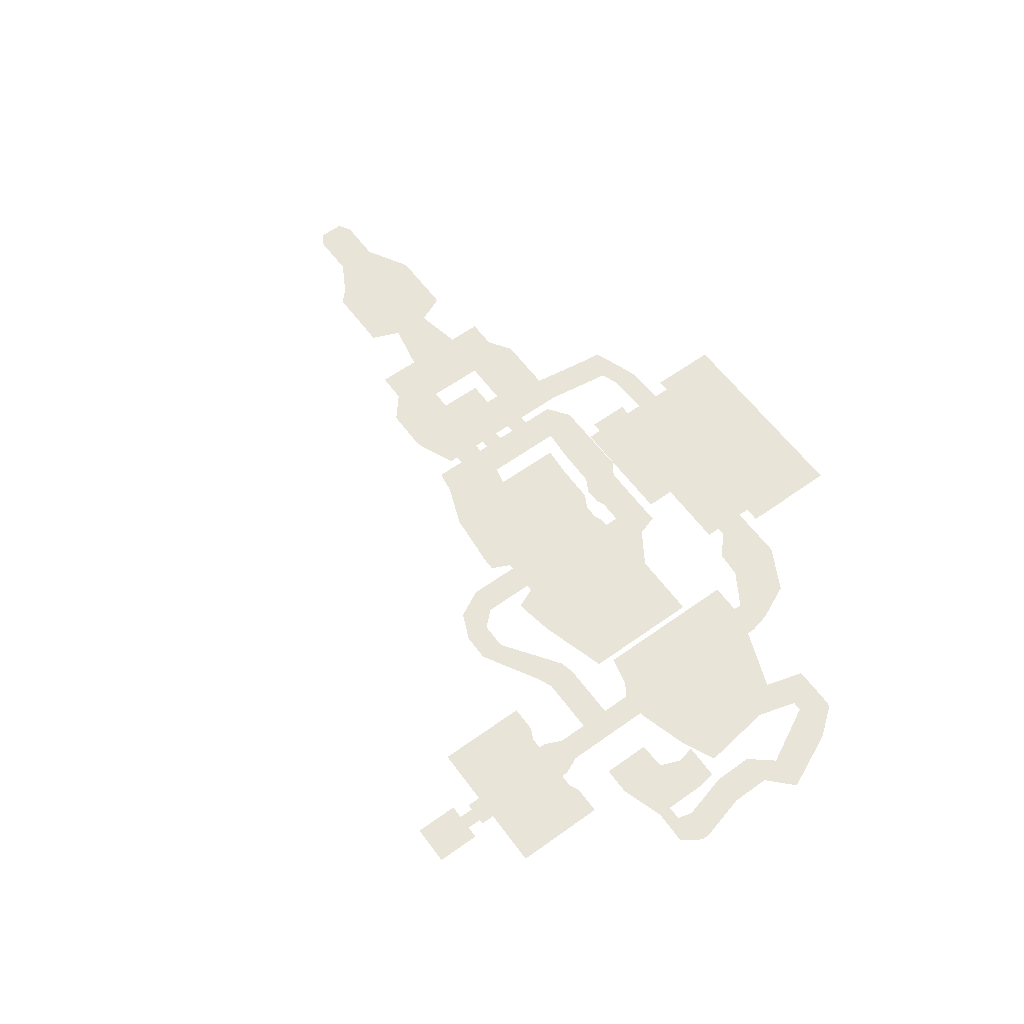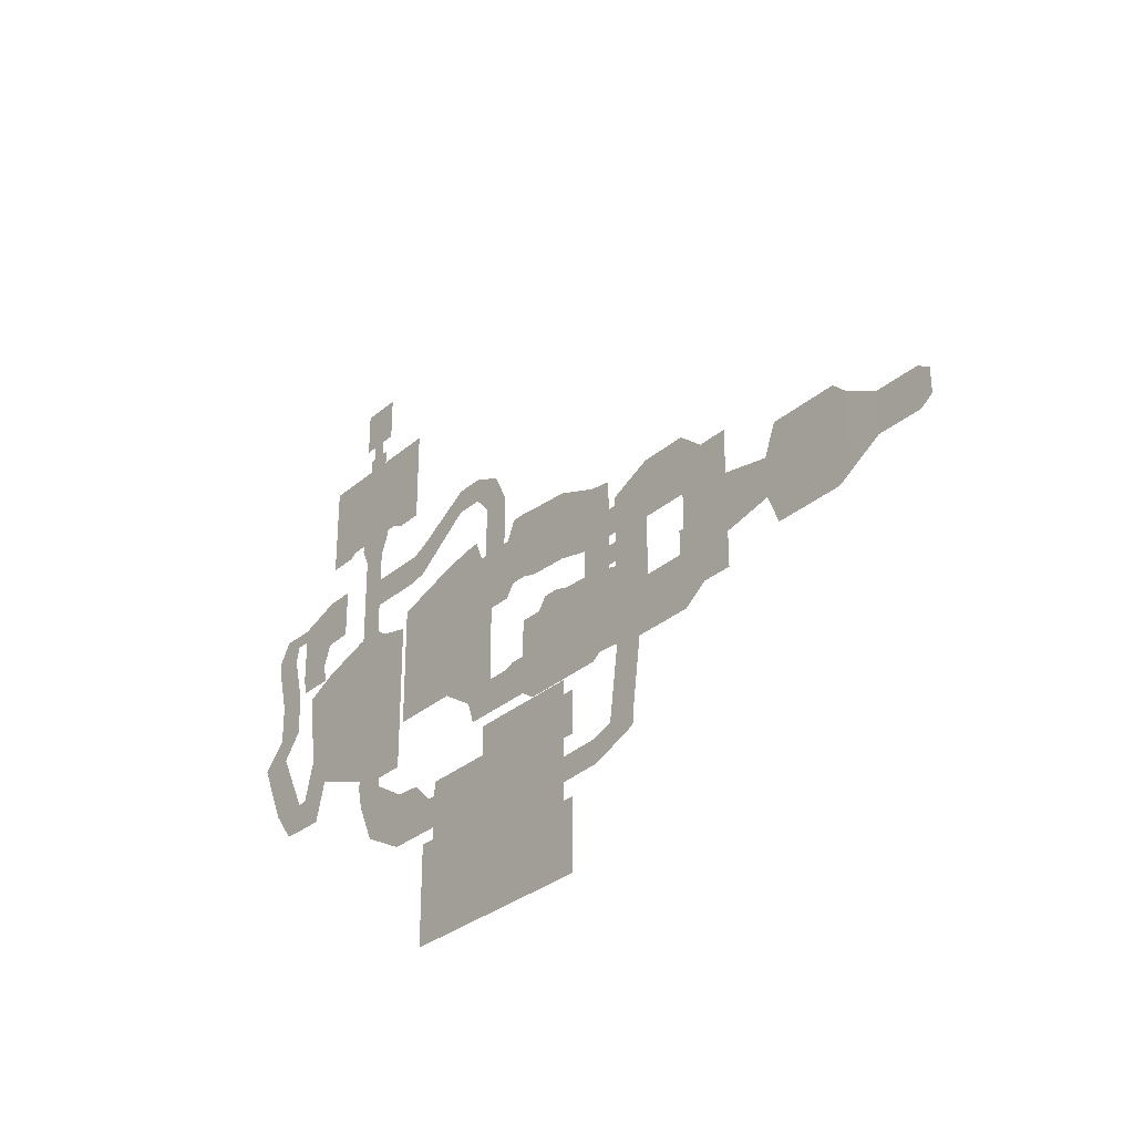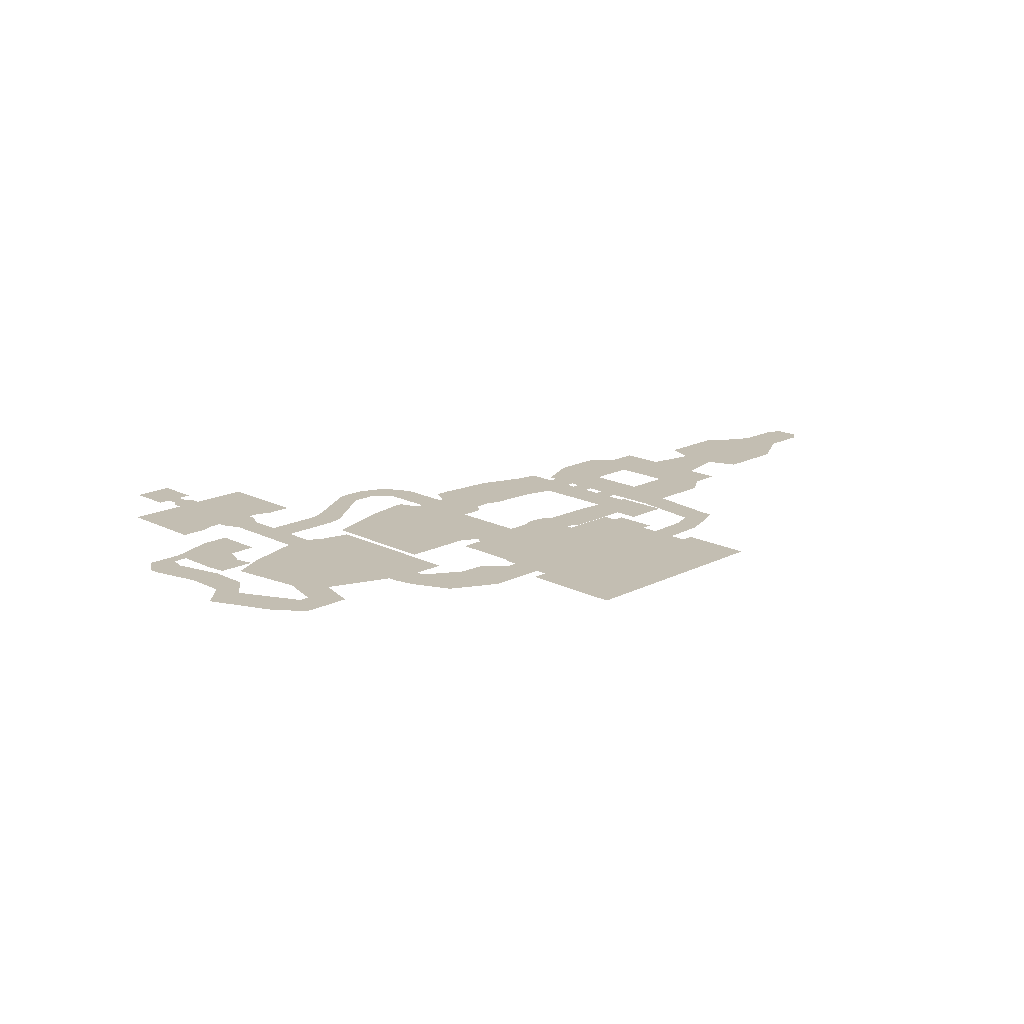
<metadata>
{"format":"obj","ext":"obj","renderer":"f3d","projection":"perspective","resolution":1024,"background":"white","views":[{"elev":60.0,"azim":53.7,"up":"+Y"},{"elev":-30.7,"azim":-129.3,"up":"+Z"},{"elev":17.4,"azim":134.9,"up":"+Y"}]}
</metadata>
<code>
o Plane.000
v 14.93 -0.6462 4.653
v 20.08 -0.6462 5.789
v 14.93 -0.6462 -2.921
v 20.08 -0.6462 -3.755
v 16 -0.6462 4.82
v 16 -0.6462 -3.726
v 18.08 -0.6462 5.615
v 18.08 -0.6462 -3.741
v 20.76 -0.6462 5.869
v 20.76 -0.6462 -3.293
v 21.54 -0.6462 5.869
v 21.54 -0.6462 -3.293
v 21.98 -0.6462 4.946
v 21.98 -0.6462 -3.293
v 23.93 -0.6462 4.946
v 23.93 -0.6462 -3.293
v 24.33 -0.6462 5.929
v 24.33 -0.6462 -3.293
v 24.67 -0.6462 5.929
v 24.67 -0.6462 -2.25
v 26.34 -0.6462 5.648
v 26.34 -0.6462 -1.167
v 29.71 -0.6462 4.662
v 29.71 -0.6462 -1.167
v 22.24 -0.6462 4.946
v 23.59 -0.6462 4.946
v 23.59 -0.6462 -3.293
v 22.24 -0.6462 -3.293
v 22.24 -0.6462 7.454
v 23.59 -0.6462 7.454
v 22.94 -0.6462 8.841
v 24.33 -0.6462 8.256
v 24.31 -0.6462 9.445
v 25.65 -0.6462 8.256
v 25.65 -0.6462 9.445
v 28.5 -0.6462 6.254
v 28.5 -0.6462 7.818
v 29.25 -0.6462 6.089
v 29.25 -0.6462 7.519
v 32.08 -0.6462 7.519
v 32.08 -0.6462 6.089
v 32.08 -0.6462 8.436
v 33.29 -0.6462 8.97
v 32.08 -0.6462 8.97
v 33.67 -0.6462 9.829
v 31.69 -0.6462 9.829
v 33.67 -0.6462 10.14
v 31.69 -0.6462 10.14
v 33.67 -0.6462 14.35
v 31.69 -0.6462 14.35
v 31.13 -0.6462 10.14
v 31.13 -0.6462 14.35
v 30.55 -0.6462 9.863
v 30.55 -0.6462 14.35
v 29.25 -0.6462 9.863
v 29.25 -0.6462 14.35
v 34.34 -0.6462 10.14
v 34.34 -0.6462 14.35
v 34.79 -0.6462 9.919
v 34.79 -0.6462 14.35
v 36.15 -0.6462 9.919
v 36.15 -0.6462 14.35
v 32.32 -0.6462 7.519
v 33.29 -0.6462 7.519
v 33.29 -0.6462 6.089
v 32.32 -0.6462 6.089
v 32.32 -0.6462 8.436
v 33.29 -0.6462 8.436
v 32.32 -0.6462 8.97
v 33.29 -0.6462 8.97
v 32.09 -0.6462 9.829
v 33.31 -0.6462 9.829
v 32.09 -0.6462 10.14
v 33.31 -0.6462 10.14
v 32.09 -0.6462 14.35
v 33.31 -0.6462 14.35
v 32.09 -0.6462 15.02
v 33.31 -0.6462 15.02
v 32.51 -0.6462 7.519
v 33.14 -0.6462 7.519
v 33.14 -0.6462 6.089
v 32.51 -0.6462 6.089
v 32.51 -0.6462 8.436
v 33.14 -0.6462 8.436
v 32.51 -0.6462 8.97
v 33.14 -0.6462 8.97
v 32.37 -0.6462 9.829
v 33.08 -0.6462 9.829
v 32.37 -0.6462 10.14
v 33.08 -0.6462 10.14
v 32.37 -0.6462 14.35
v 33.08 -0.6462 14.35
v 32.37 -0.6462 15.02
v 33.08 -0.6462 15.02
v 32.37 -0.6462 15.73
v 33.08 -0.6462 15.73
v 32.37 -0.6462 17.86
v 33.08 -0.6462 17.86
v 33.67 -0.6462 15.73
v 33.67 -0.6462 17.86
v 31.72 -0.6462 15.73
v 31.72 -0.6462 17.86
v 7.609 -0.6462 3.551
v 9.048 -0.6462 3.551
v 7.609 -0.6462 -2.97
v 9.048 -0.6462 -2.97
v 10.21 -0.6462 4.526
v 10.21 -0.6462 -3.742
v 12.47 -0.6462 4.526
v 12.47 -0.6462 -3.742
v 14.51 -0.6462 3.655
v 14.51 -0.6462 -3.742
v 7.609 -0.6462 -1.324
v 7.609 -0.6462 1.455
v 9.048 -0.6462 1.455
v 9.048 -0.6462 -1.324
v 10.21 -0.6462 1.706
v 10.21 -0.6462 -1.655
v 12.47 -0.6462 1.706
v 12.47 -0.6462 -1.655
v 14.51 -0.6462 0.4735
v 14.51 -0.6462 -1.875
v 5.29 -0.6462 -0.8626
v 5.29 -0.6462 0.9934
v 4.709 -0.6462 -2.267
v 4.709 -0.6462 2.398
v 1.395 -0.6462 -2.267
v 1.395 -0.6462 2.398
v 0.7656 -0.6462 -1.917
v 0.7656 -0.6462 1.806
v -0.7845 -0.6488 -1.036
v -0.7845 -0.6488 0.925
v -2.962 -0.6488 -1.036
v -2.962 -0.6488 0.925
v -3.565 -0.6462 -0.6484
v -3.567 -0.6488 0.5373
v 7.609 -0.6462 -0.8658
v 9.048 -0.6462 -0.8658
v 10.21 -0.6462 -1.101
v 12.47 -0.6462 -1.101
v 14.51 -0.6462 -1.369
v 5.29 -0.6462 -0.5566
v 4.709 -0.6462 -1.498
v 1.395 -0.6462 -1.498
v 0.7656 -0.6462 -1.304
v -0.7845 -0.6488 -0.7128
v -2.962 -0.6488 -0.7128
v -3.567 -0.6488 -0.453
v 7.609 -0.6462 0.02319
v 5.29 -0.6462 0.03721
v 4.709 -0.6462 -0.005485
v 1.395 -0.6462 -0.005485
v 0.7656 -0.6462 -0.1121
v -0.7845 -0.6488 -0.08536
v -2.962 -0.6488 -0.08536
v -3.567 -0.6488 -0.07358
v 9.048 -0.6462 0.02319
v 10.21 -0.6462 -0.02542
v 12.47 -0.6462 -0.02542
v 14.51 -0.6462 -0.3861
v 7.609 -0.6462 2.079
v 9.048 -0.6462 2.079
v 10.21 -0.6462 2.546
v 12.47 -0.6462 2.546
v 14.51 -0.6462 1.421
v 7.609 -0.6462 2.391
v 9.048 -0.6462 2.391
v 10.21 -0.6462 2.966
v 12.47 -0.6462 2.966
v 14.51 -0.6462 1.895
v 7.609 -0.6462 3.272
v 9.048 -0.6462 3.272
v 10.21 -0.6462 4.151
v 12.47 -0.6462 4.151
v 14.51 -0.6462 3.232
v 14.93 -0.6462 0.4735
v 14.93 -0.6462 -1.369
v 14.93 -0.6462 -0.3861
v 14.93 -0.6462 1.421
v 14.93 -0.6462 1.895
v 14.93 -0.6462 3.232
v 13.06 -0.6462 4.274
v 13.06 -0.6462 -3.742
v 13.06 -0.6462 -1.719
v 13.06 -0.6462 1.349
v 13.06 -0.6462 -1.178
v 13.06 -0.6462 -0.13
v 13.06 -0.6462 2.22
v 13.06 -0.6462 2.656
v 13.06 -0.6462 3.885
v 14.97 -0.6462 -7.009
v 13.53 -0.6462 -7.009
v 15.01 -0.6462 -8.18
v 13.57 -0.6462 -7.634
v 15.95 -0.6462 -7.331
v 15.99 -0.6462 -8.502
v 17.94 -0.6462 -7.401
v 17.98 -0.6462 -8.572
v 22.94 -0.6462 -7.401
v 22.98 -0.6462 -8.572
v 17.94 -0.6462 -4.477
v 22.94 -0.6462 -4.477
v 17.94 -0.6462 -6.544
v 22.94 -0.6462 -6.544
v 17.4 -0.6462 -4.477
v 17.4 -0.6462 -6.544
v 23.56 -0.6462 -4.477
v 23.56 -0.6462 -6.544
v 17.94 -0.6462 -3.788
v 22.94 -0.6462 -3.788
v 23.56 -0.6462 -3.788
v 17.98 -0.6462 -12.8
v 22.98 -0.6462 -12.8
v 22.98 -0.6462 -9.398
v 17.98 -0.6462 -9.398
v 17.38 -0.6462 -12.8
v 17.38 -0.6462 -9.398
v 27.04 -0.6462 -7.401
v 27.08 -0.6462 -8.572
v 27.04 -0.6462 -6.544
v 27.08 -0.6462 -12.8
v 27.08 -0.6462 -9.398
v 14.99 -0.6462 -7.577
v 13.55 -0.6462 -7.312
v 15.97 -0.6462 -7.899
v 17.96 -0.6462 -7.969
v 22.96 -0.6462 -7.969
v 27.06 -0.6462 -7.969
v 27.8 -0.6462 -8.572
v 27.8 -0.6462 -12.8
v 27.8 -0.6462 -9.398
v 27.78 -0.6462 -7.969
v 23.56 -0.6462 -7.401
v 23.6 -0.6462 -8.572
v 23.56 -0.6462 -6.544
v 23.6 -0.6462 -9.398
v 23.6 -0.6462 -12.8
v 23.58 -0.6462 -7.969
v 27.04 -0.6462 -5.2
v 23.56 -0.6462 -5.2
v 23.56 -0.6462 -5.872
v 27.04 -0.6462 -5.872
v 29.81 -0.6462 -7.401
v 29.39 -0.6462 -6.544
v 28.47 -0.6462 -4.913
v 27.48 -0.6462 -5.875
v 27.46 -0.6462 -6.544
v 27.44 -0.6462 -7.401
v 31.98 -0.6462 -6.244
v 30.71 -0.6462 -5.387
v 29.78 -0.6462 -4.816
v 32.82 -0.6462 -4.406
v 31.91 -0.6462 -4.015
v 31.49 -0.6462 -3.755
v 33.06 -0.6462 -3.358
v 32.07 -0.6462 -3.358
v 31.47 -0.6462 -3.358
v 14.93 -0.6462 -1.406
v 20.08 -0.6462 -1.846
v 16 -0.6462 -2.017
v 18.08 -0.6462 -1.869
v 20.76 -0.6462 -1.461
v 21.54 -0.6462 -1.461
v 21.98 -0.6462 -1.645
v 23.93 -0.6462 -1.645
v 24.33 -0.6462 -1.449
v 24.67 -0.6462 -0.6144
v 26.34 -0.6462 0.196
v 29.71 -0.6462 -0.001382
v 22.24 -0.6462 -1.645
v 23.59 -0.6462 -1.645
v 17.94 -0.6462 -5.2
v 22.94 -0.6462 -5.2
v 17.4 -0.6462 -5.2
v 23.56 -0.6462 -5.2
v 14.93 -0.6462 1.926
v 20.08 -0.6462 2.353
v 16 -0.6462 1.743
v 18.08 -0.6462 2.247
v 20.76 -0.6462 2.571
v 21.54 -0.6462 2.571
v 21.98 -0.6462 1.98
v 23.93 -0.6462 1.98
v 24.33 -0.6462 2.609
v 24.67 -0.6462 2.985
v 26.34 -0.6462 3.195
v 29.71 -0.6462 2.563
v 22.24 -0.6462 1.98
v 23.59 -0.6462 1.98
v 16.52 -0.6462 -3.73
v 16.52 -0.6462 5.019
v 16.52 -0.6462 -1.98
v 16.52 -0.6462 1.869
v 23.12 -0.6462 4.946
v 23.12 -0.6462 -3.293
v 23.12 -0.6462 7.454
v 23.84 -0.6462 8.461
v 25.18 -0.6462 8.672
v 23.12 -0.6462 -1.645
v 23.12 -0.6462 1.98
v 20.08 -2.479 2.353
v 20.08 -2.479 -1.846
v 18.08 -2.479 2.247
v 18.08 -2.479 -1.869
v 20.76 -2.479 2.571
v 20.76 -2.479 -1.461
v 21.54 -2.479 2.571
v 21.54 -2.479 -1.461
v 21.98 -2.479 1.98
v 21.98 -2.479 -1.645
v 22.24 -2.479 1.98
v 22.24 -2.479 -1.645
v 16.52 -2.479 -1.98
v 16.52 -2.479 1.869
v 23.12 -2.479 -1.645
v 23.12 -2.479 1.98
v 32.08 -0.6462 4.615
v 33.29 -0.6462 4.615
v 32.32 -0.6462 4.615
v 33.14 -0.6462 4.615
v 32.51 -0.6462 4.615
v 29.98 -0.6462 3.886
v 33.29 -0.6462 4.615
v 29.98 -0.6462 -3.358
v 33.05 -0.6462 -3.358
v 29.98 -0.6462 -2.996
v 33.05 -0.6462 -2.996
v 36.02 -0.6462 3.886
v 36.02 -0.6462 -1.85
v 37.61 -0.6462 3.138
v 37.12 -0.6462 -0.4046
v 36.57 -0.6462 -3.767
v 37.67 -0.6462 -2.321
v 38.91 -0.6462 -3.734
v 40.01 -0.6462 -2.289
v 38.14 -0.6462 -2.315
v 38.25 -0.6462 -3.76
v 41.31 -0.6462 0.6186
v 39.62 -0.6462 0.5926
v 40.09 -0.6462 1.785
v 38.64 -0.6462 1.765
v 40.09 -0.6462 3.685
v 38.64 -0.6462 3.665
v 40.69 -0.6462 6.008
v 39.24 -0.6462 5.988
v 40.69 -0.6462 6.427
v 39.06 -0.6462 6.719
v 40.06 -0.6462 7.383
v 39.06 -0.6462 7.36
v 38.36 -0.6462 6.719
v 38.36 -0.6462 7.36
v 34.9 -0.6462 6.719
v 34.9 -0.6462 7.36
v 36.24 -0.6462 6.719
v 36.24 -0.6462 7.36
v 34.9 -0.6462 8.036
v 36.24 -0.6462 8.036
v 34.9 -0.6462 5.703
v 38.36 -0.6462 5.649
v 36.24 -0.6462 5.649
v 38.36 -0.6462 5.649
v 36.24 -0.6462 5.649
v 38.36 -0.6462 4.634
v 36.65 -0.6462 4.621
v 38.23 -0.6462 3.782
v 36.44 -0.6462 3.768
v 32.02 -0.6462 4.615
v 32.02 -0.6462 -3.358
v 32.02 -0.6462 -2.996
v 33.5 -0.6462 4.615
v 33.5 -0.6462 -2.823
v 31.47 -0.6462 -3.358
v 31.47 -0.6462 -2.996
v 31.47 -0.6462 4.25
v 10.21 -2.479 1.706
v 12.47 -2.479 1.706
v 10.21 -2.479 -0.02542
v 10.21 -2.479 -1.101
v 12.47 -2.479 -0.02542
v 12.47 -2.479 -1.101
f 261 4 8
f 260 3 258
f 292 8 290
f 2 280 277
f 9 281 280
f 281 13 282
f 26 283 289
f 15 284 283
f 17 285 284
f 285 21 286
f 286 23 287
f 13 288 282
f 294 289 300
f 25 296 294
f 296 31 297
f 297 33 298
f 298 35 34
f 34 37 36
f 36 39 38
f 39 41 38
f 40 67 63
f 42 69 67
f 44 71 69
f 46 73 71
f 48 75 73
f 48 52 50
f 51 54 52
f 53 56 54
f 49 57 47
f 57 60 59
f 60 61 59
f 74 49 47
f 73 91 89
f 72 47 45
f 71 89 87
f 43 72 45
f 69 87 85
f 67 85 83
f 63 83 79
f 40 66 41
f 80 65 81
f 75 93 91
f 92 78 76
f 91 94 92
f 63 82 66
f 79 81 82
f 80 68 64
f 79 84 80
f 84 70 68
f 83 86 84
f 86 72 70
f 85 88 86
f 88 74 72
f 87 90 88
f 90 76 74
f 89 92 90
f 93 96 94
f 95 98 96
f 98 99 96
f 95 102 97
f 113 106 105
f 104 173 172
f 107 174 173
f 190 111 175
f 183 122 112
f 187 121 160
f 118 110 108
f 106 118 108
f 115 158 157
f 162 114 161
f 138 113 137
f 137 123 142
f 123 143 142
f 125 144 143
f 144 129 145
f 145 131 146
f 131 147 146
f 147 135 148
f 155 148 156
f 146 155 154
f 153 146 154
f 152 145 153
f 143 152 151
f 142 151 150
f 149 142 150
f 149 138 137
f 116 139 118
f 139 120 118
f 184 141 122
f 115 149 114
f 149 124 114
f 124 151 126
f 151 128 126
f 152 130 128
f 153 132 130
f 154 134 132
f 155 136 134
f 138 158 139
f 186 160 141
f 167 161 166
f 185 165 121
f 163 119 117
f 162 117 115
f 172 166 171
f 188 170 165
f 168 164 163
f 167 163 162
f 104 171 103
f 189 175 170
f 173 169 168
f 172 168 167
f 175 180 170
f 160 177 141
f 165 176 121
f 169 190 189
f 164 189 188
f 119 188 185
f 140 187 186
f 120 186 184
f 159 185 187
f 110 184 183
f 174 182 190
f 112 192 183
f 223 194 224
f 223 195 225
f 225 197 226
f 226 199 227
f 272 202 273
f 197 204 199
f 203 274 272
f 202 275 273
f 202 211 207
f 201 210 202
f 214 212 215
f 200 215 198
f 212 217 215
f 238 218 228
f 235 218 233
f 234 222 236
f 236 221 237
f 234 228 219
f 198 227 200
f 196 226 198
f 193 225 196
f 191 224 192
f 219 231 222
f 222 230 221
f 219 232 229
f 200 238 234
f 214 237 213
f 200 236 214
f 204 233 199
f 227 233 238
f 241 239 242
f 235 242 220
f 246 244 247
f 248 244 243
f 220 248 218
f 242 247 220
f 244 251 250
f 243 250 249
f 250 254 253
f 249 253 252
f 254 256 253
f 252 256 255
f 299 27 295
f 264 28 14
f 22 269 24
f 267 22 20
f 266 20 18
f 265 18 16
f 271 16 27
f 12 264 14
f 262 12 10
f 259 10 4
f 278 258 276
f 273 208 204
f 272 205 201
f 203 273 204
f 7 277 279
f 5 276 1
f 291 279 293
f 300 271 299
f 268 287 269
f 285 268 267
f 284 267 266
f 283 266 265
f 289 265 271
f 5 293 278
f 278 292 260
f 260 290 6
f 270 295 28
f 32 298 34
f 30 297 32
f 294 30 26
f 25 300 288
f 314 304 313
f 303 302 304
f 309 312 310
f 308 309 310
f 305 308 306
f 301 306 302
f 311 315 312
f 66 317 41
f 65 320 81
f 82 319 66
f 81 321 82
f 327 368 369
f 367 327 369
f 370 329 371
f 328 331 329
f 329 333 332
f 336 334 337
f 333 337 332
f 335 339 338
f 339 340 338
f 340 343 342
f 342 345 344
f 345 346 344
f 347 348 346
f 349 350 351
f 355 352 353
f 351 354 355
f 353 357 355
f 355 357 351
f 354 358 352
f 350 360 354
f 361 364 363
f 364 365 363
f 374 369 373
f 369 372 373
f 323 371 327
f 373 324 326
f 322 373 326
f 375 379 377
f 377 380 378
f 261 259 4
f 260 6 3
f 292 261 8
f 2 9 280
f 9 11 281
f 281 11 13
f 26 15 283
f 15 17 284
f 17 19 285
f 285 19 21
f 286 21 23
f 13 25 288
f 294 26 289
f 25 29 296
f 296 29 31
f 297 31 33
f 298 33 35
f 34 35 37
f 36 37 39
f 39 40 41
f 40 42 67
f 42 44 69
f 44 46 71
f 46 48 73
f 48 50 75
f 48 51 52
f 51 53 54
f 53 55 56
f 49 58 57
f 57 58 60
f 60 62 61
f 74 76 49
f 73 75 91
f 72 74 47
f 71 73 89
f 43 70 72
f 69 71 87
f 67 69 85
f 63 67 83
f 40 63 66
f 80 64 65
f 75 77 93
f 92 94 78
f 91 93 94
f 63 79 82
f 79 80 81
f 80 84 68
f 79 83 84
f 84 86 70
f 83 85 86
f 86 88 72
f 85 87 88
f 88 90 74
f 87 89 90
f 90 92 76
f 89 91 92
f 93 95 96
f 95 97 98
f 98 100 99
f 95 101 102
f 113 116 106
f 104 107 173
f 107 109 174
f 190 182 111
f 183 184 122
f 187 185 121
f 118 120 110
f 106 116 118
f 115 117 158
f 162 115 114
f 138 116 113
f 137 113 123
f 123 125 143
f 125 127 144
f 144 127 129
f 145 129 131
f 131 133 147
f 147 133 135
f 155 147 148
f 146 147 155
f 153 145 146
f 152 144 145
f 143 144 152
f 142 143 151
f 149 137 142
f 149 157 138
f 116 138 139
f 139 140 120
f 184 186 141
f 115 157 149
f 149 150 124
f 124 150 151
f 151 152 128
f 152 153 130
f 153 154 132
f 154 155 134
f 155 156 136
f 138 157 158
f 186 187 160
f 167 162 161
f 185 188 165
f 163 164 119
f 162 163 117
f 172 167 166
f 188 189 170
f 168 169 164
f 167 168 163
f 104 172 171
f 189 190 175
f 173 174 169
f 172 173 168
f 175 181 180
f 160 178 177
f 165 179 176
f 169 174 190
f 164 169 189
f 119 164 188
f 140 159 187
f 120 140 186
f 159 119 185
f 110 120 184
f 174 109 182
f 112 191 192
f 223 193 194
f 223 191 195
f 225 195 197
f 226 197 199
f 272 201 202
f 197 203 204
f 203 206 274
f 202 207 275
f 202 210 211
f 201 209 210
f 214 213 212
f 200 214 215
f 212 216 217
f 238 233 218
f 235 220 218
f 234 219 222
f 236 222 221
f 234 238 228
f 198 226 227
f 196 225 226
f 193 223 225
f 191 223 224
f 219 229 231
f 222 231 230
f 219 228 232
f 200 227 238
f 214 236 237
f 200 234 236
f 204 235 233
f 227 199 233
f 241 240 239
f 235 241 242
f 246 245 244
f 248 247 244
f 220 247 248
f 242 246 247
f 244 245 251
f 243 244 250
f 250 251 254
f 249 250 253
f 254 257 256
f 252 253 256
f 299 271 27
f 264 270 28
f 22 268 269
f 267 268 22
f 266 267 20
f 265 266 18
f 271 265 16
f 12 263 264
f 262 263 12
f 259 262 10
f 278 260 258
f 273 275 208
f 272 274 205
f 203 272 273
f 7 2 277
f 5 278 276
f 291 7 279
f 300 289 271
f 268 286 287
f 285 286 268
f 284 285 267
f 283 284 266
f 289 283 265
f 5 291 293
f 278 293 292
f 260 292 290
f 270 299 295
f 32 297 298
f 30 296 297
f 294 296 30
f 25 294 300
f 314 303 304
f 303 301 302
f 309 311 312
f 308 307 309
f 305 307 308
f 301 305 306
f 311 316 315
f 66 319 317
f 65 318 320
f 82 321 319
f 81 320 321
f 327 325 368
f 367 323 327
f 370 328 329
f 328 330 331
f 329 331 333
f 336 335 334
f 333 336 337
f 335 336 339
f 339 341 340
f 340 341 343
f 342 343 345
f 345 347 346
f 347 349 348
f 349 347 350
f 355 354 352
f 351 350 354
f 353 356 357
f 354 360 358
f 350 359 360
f 361 362 364
f 364 366 365
f 374 367 369
f 369 368 372
f 323 370 371
f 373 372 324
f 322 374 373
f 375 376 379
f 377 379 380

</code>
